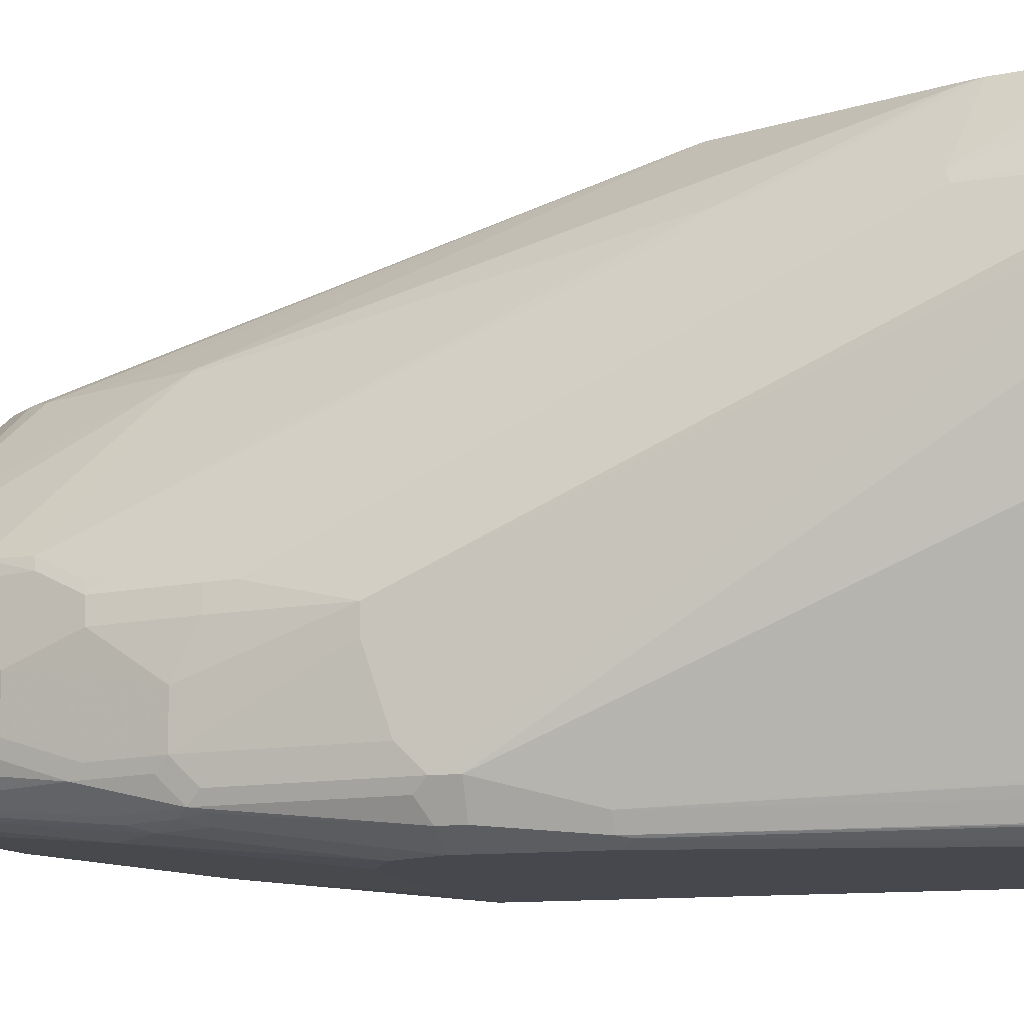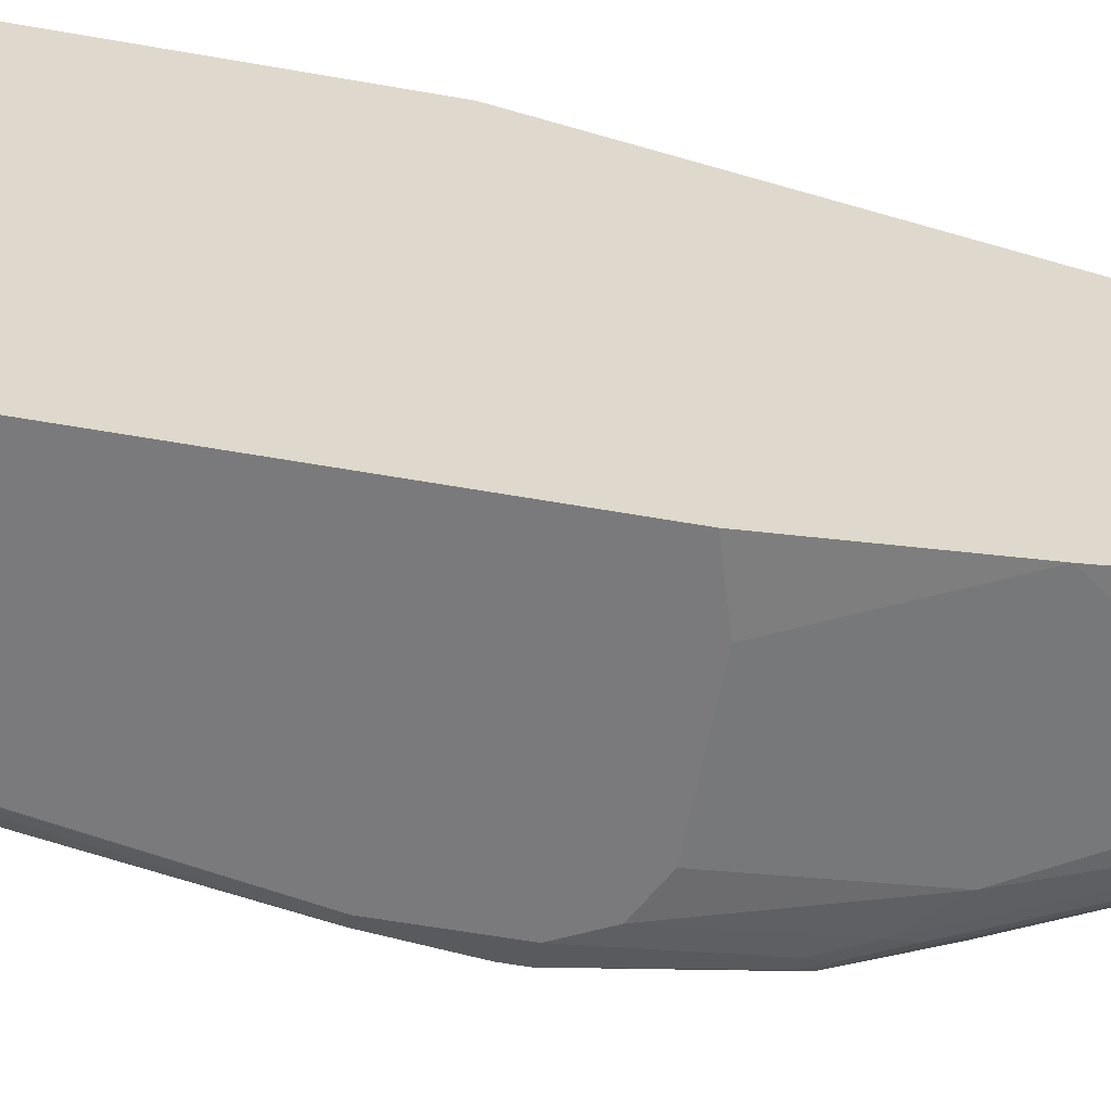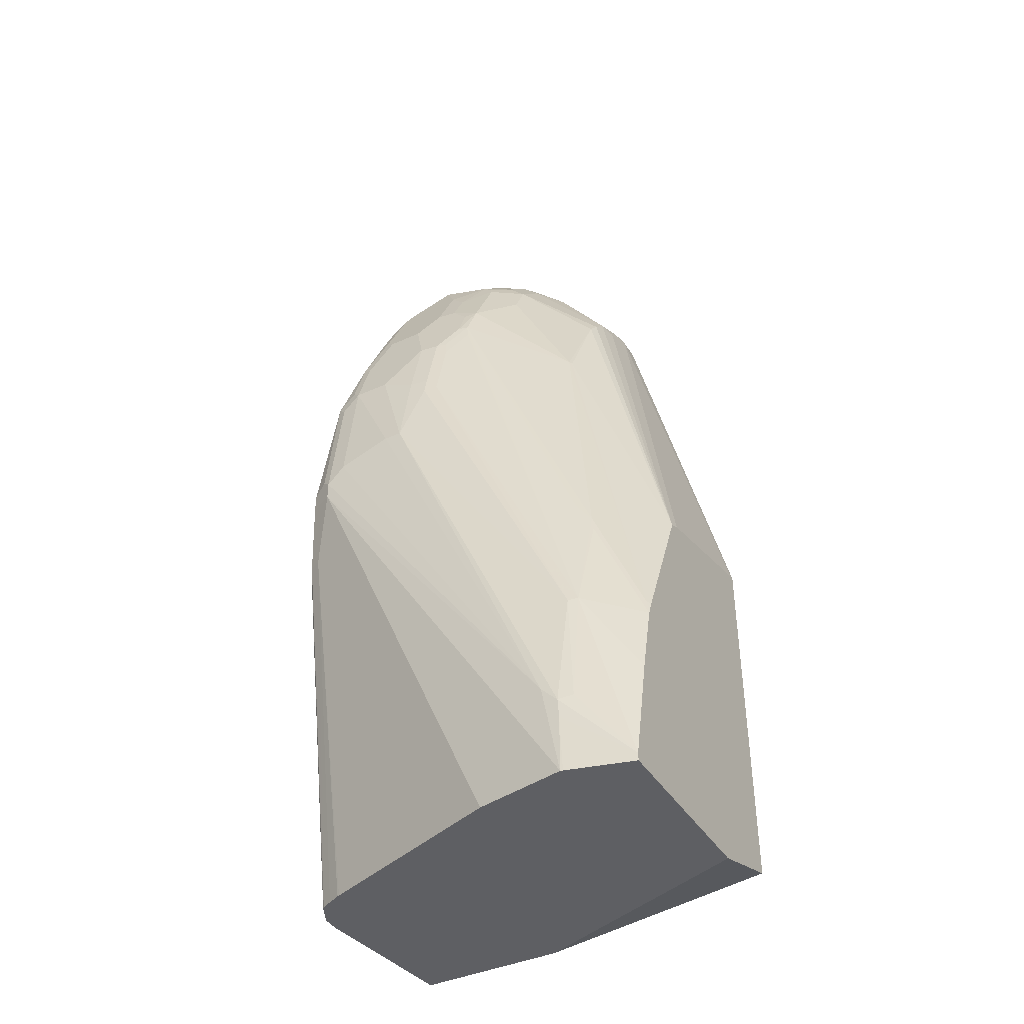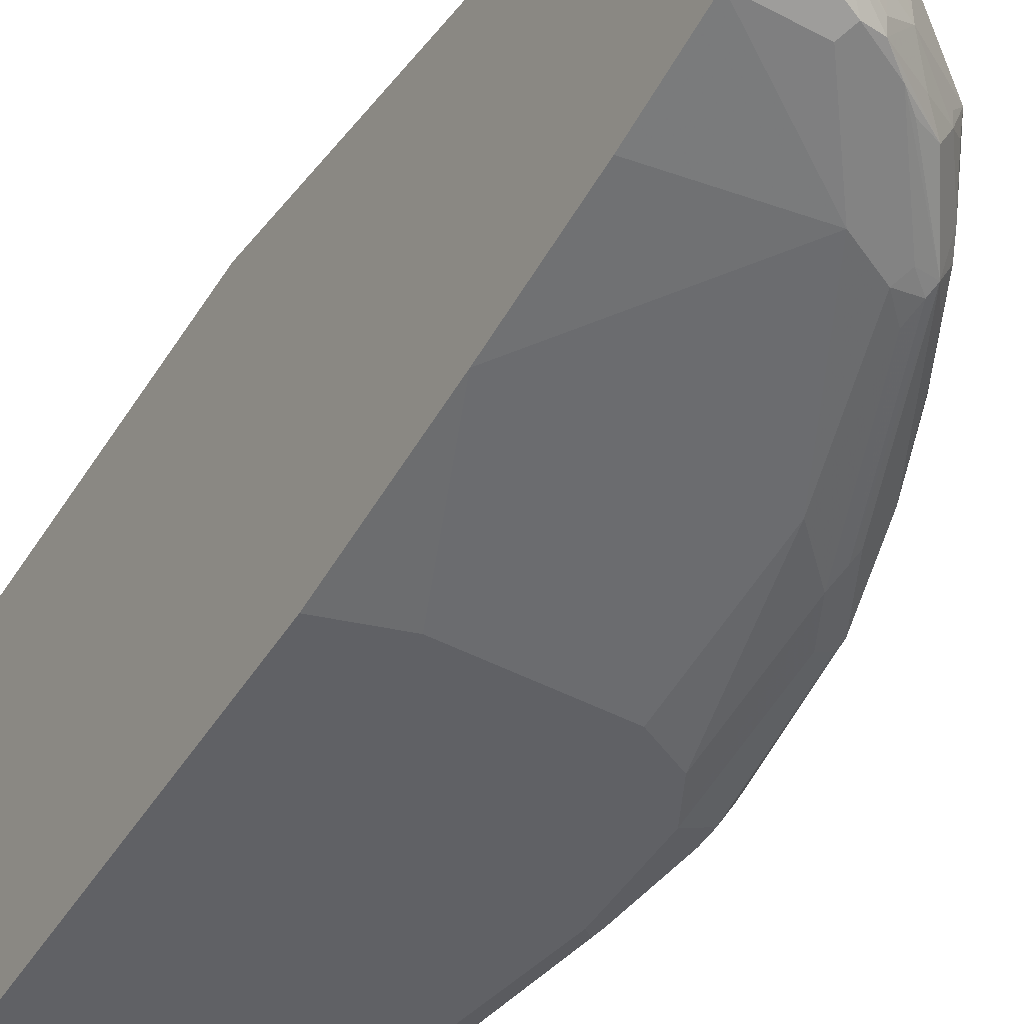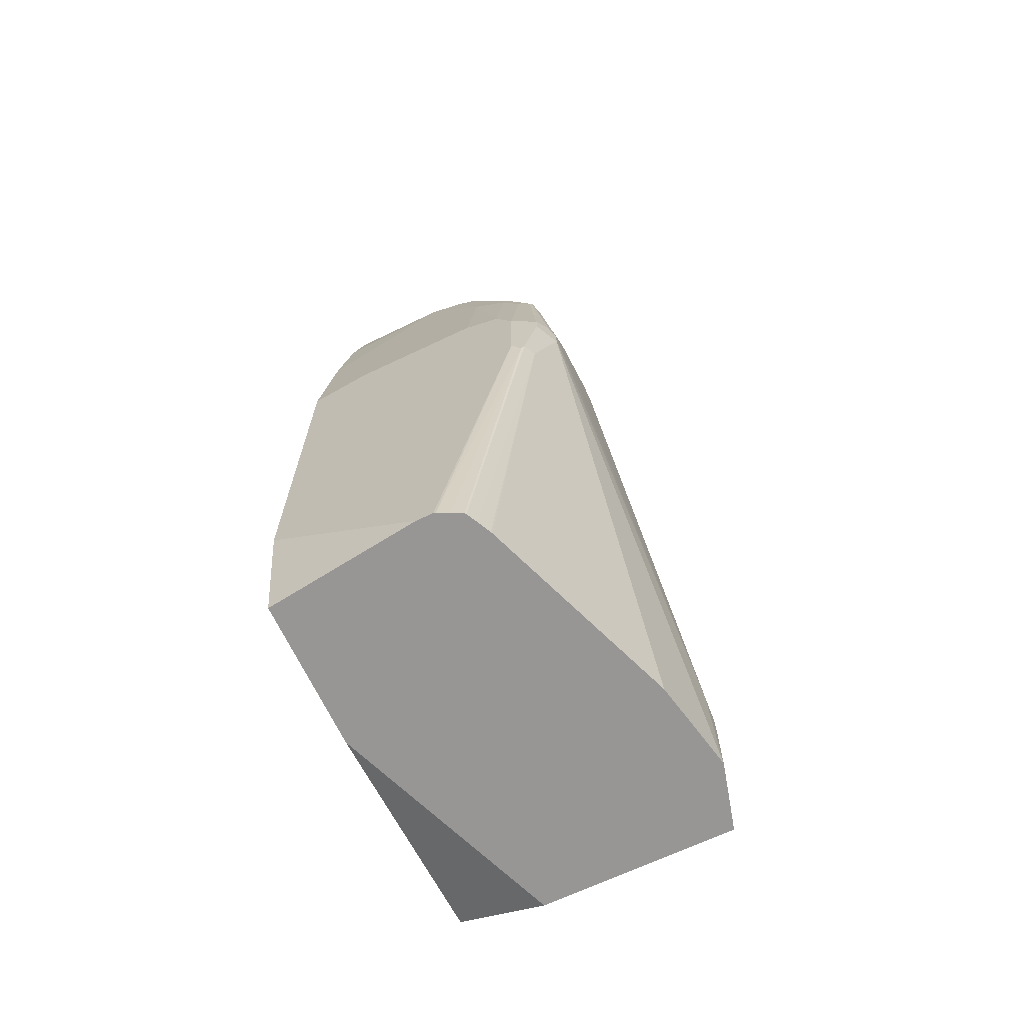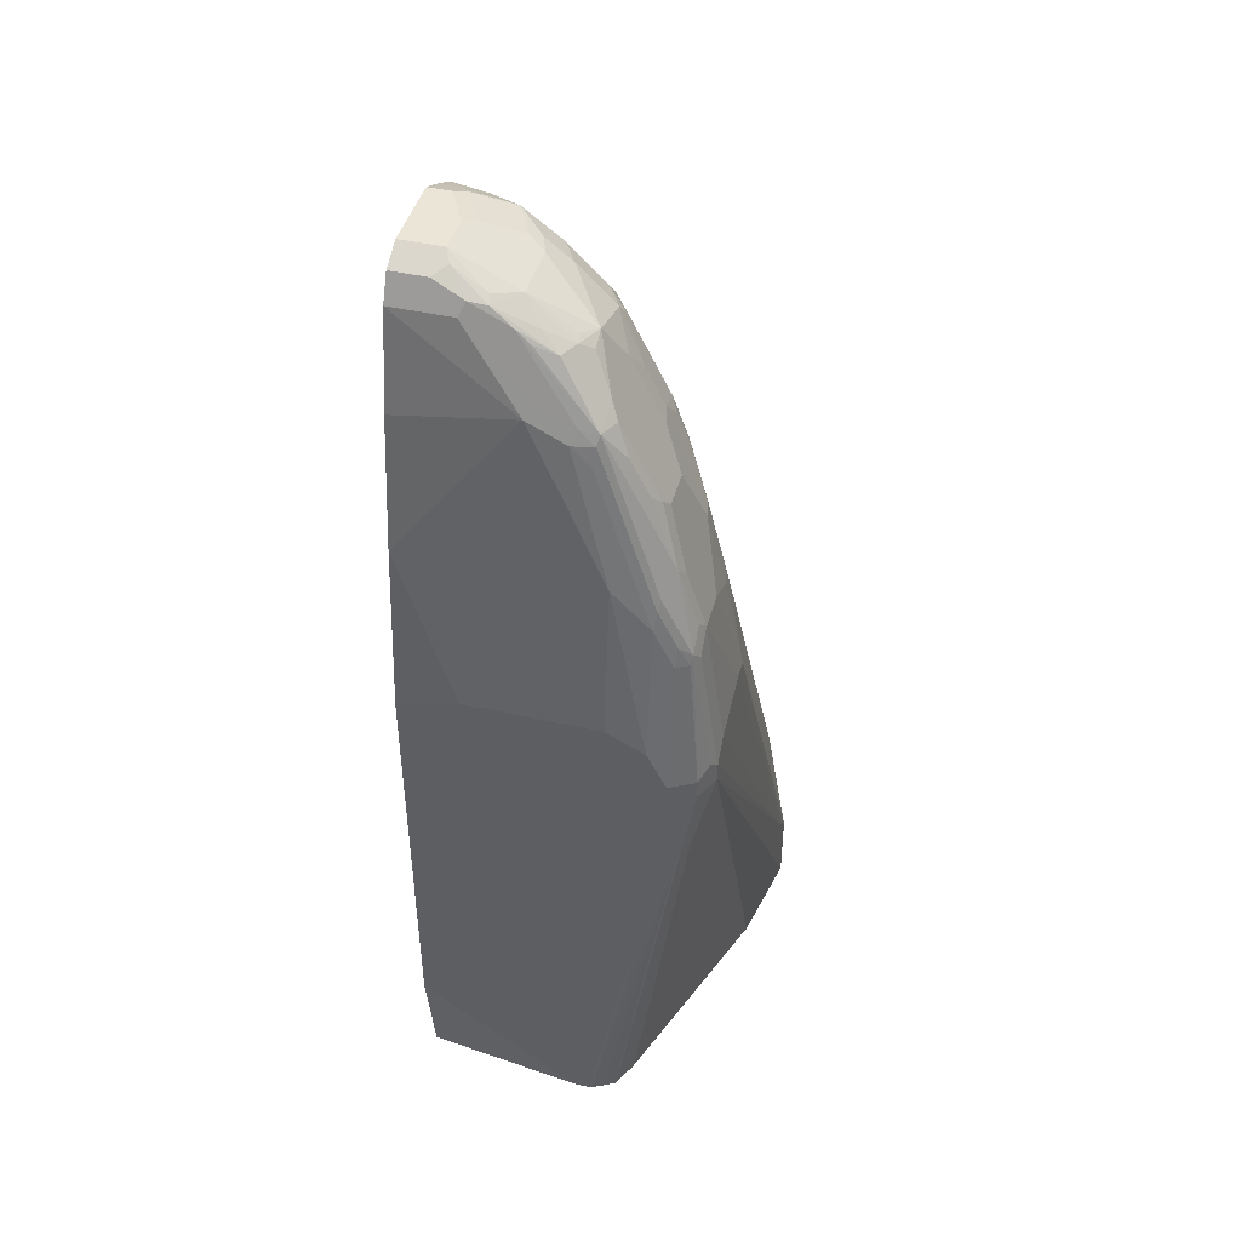
<metadata>
{"format":"obj","ext":"obj","renderer":"f3d","projection":"perspective","resolution":1024,"background":"white","views":[{"elev":-11.7,"azim":104.7,"up":"+Y"},{"elev":-58.2,"azim":-100.4,"up":"+Y"},{"elev":-40.9,"azim":119.1,"up":"+Z"},{"elev":-47.3,"azim":-30.7,"up":"+Y"},{"elev":-68.0,"azim":25.4,"up":"+Z"},{"elev":44.2,"azim":14.9,"up":"+Z"}]}
</metadata>
<code>
v 0.3184 0.0136 -0.1017
v 0.1106 0.0136 -0.1017
v 0.3184 0.0136 -0.09318
v 0.3377 -0.05715 -0.1017
v 0.01558 -0.2388 -0.1017
v 0.01558 0.0136 -0.07177
v 0.315 0.0136 -0.07784
v 0.3085 -0.04976 0.1245
v 0.3317 -0.04647 -0.01322
v 0.3383 -0.06116 -0.0184
v 0.3383 -0.05973 -0.03971
v 0.3383 -0.05973 -0.1017
v 0.01558 -0.398 -0.1017
v 0.01558 0.0136 0.3311
v 0.2919 0.0136 0.02541
v 0.272 0.01326 0.1062
v 0.272 -0.04647 0.2455
v 0.2687 -0.04976 0.2638
v 0.272 -0.06636 0.2853
v 0.2488 -0.2289 0.6816
v 0.2521 -0.2255 0.6634
v 0.272 -0.2454 0.6235
v 0.2919 -0.2454 0.544
v 0.3134 -0.05973 0.122
v 0.2919 0.01326 0.0266
v 0.3383 -0.07962 1.902e-05
v 0.3184 -0.2786 0.4576
v 0.3184 -0.1592 -0.1017
v 0.3184 -0.3781 0.3981
v 0.1813 -0.4179 -0.1017
v 0.01558 -0.4179 0.01993
v 0.01991 0.0136 0.3311
v 0.01558 -0.09952 0.7761
v 0.2718 0.0136 0.1059
v 0.2687 0.009926 0.1245
v 0.194 -0.1095 0.6069
v 0.2322 -0.2255 0.723
v 0.2537 -0.2388 0.6791
v 0.2687 -0.2488 0.6417
v 0.2736 -0.2587 0.6393
v 0.2935 -0.2587 0.5597
v 0.2985 -0.2587 0.5373
v 0.3184 -0.2985 0.4576
v 0.3184 -0.3582 0.4378
v 0.3184 -0.3781 0.4179
v 0.2985 -0.2786 0.5572
v 0.2985 -0.3184 0.5771
v 0.2985 -0.398 0.3184
v 0.2397 -0.3759 -0.1017
v 0.3051 -0.4046 0.3981
v 0.199 -0.4179 -0.1017
v 0.01558 -0.4179 0.4576
v 0.1791 0.0136 0.2915
v 0.03982 -0.09952 0.7761
v 0.01558 -0.101 0.7791
v 0.265 0.0136 0.1226
v 0.1924 0.01326 0.2853
v 0.1924 -0.1062 0.6036
v 0.1725 -0.1062 0.6434
v 0.1526 -0.1062 0.6833
v 0.1327 -0.1062 0.723
v 0.1692 -0.1891 0.801
v 0.189 -0.1891 0.7611
v 0.1924 -0.2255 0.8027
v 0.2338 -0.2587 0.7388
v 0.2388 -0.2388 0.7164
v 0.2786 -0.2786 0.6368
v 0.2985 -0.3582 0.5771
v 0.3051 -0.4046 0.4179
v 0.2985 -0.3781 0.5572
v 0.3134 -0.3881 0.4279
v 0.2587 -0.2985 0.6965
v 0.2919 -0.4113 0.3184
v 0.2262 -0.4039 -0.1017
v 0.2321 -0.3921 -0.1017
v 0.2388 -0.3781 -0.1017
v 0.2886 -0.4129 0.3085
v 0.2015 -0.4173 -0.1017
v 0.2786 -0.4179 0.3184
v 0.07963 -0.4179 0.4776
v 0.01558 -0.398 0.6368
v 0.192 0.0136 0.2851
v 0.03982 -0.1062 0.7894
v 0.05972 -0.1045 0.7786
v 0.07963 -0.09952 0.7563
v 0.01558 -0.1062 0.7894
v 0.1194 -0.1045 0.7388
v 0.1294 -0.1891 0.8408
v 0.1692 -0.2089 0.8209
v 0.189 -0.2289 0.8109
v 0.2139 -0.2587 0.7786
v 0.2388 -0.2786 0.7363
v 0.2123 -0.2786 0.7894
v 0.2935 -0.3682 0.5871
v 0.2587 -0.3383 0.6965
v 0.2786 -0.3582 0.6368
v 0.2786 -0.4179 0.4179
v 0.2935 -0.3881 0.5672
v 0.2919 -0.3914 0.5572
v 0.2338 -0.3482 0.7463
v 0.2252 -0.4054 -0.1017
v 0.2133 -0.4115 -0.1017
v 0.2189 -0.4179 0.4776
v 0.1393 -0.3781 0.796
v 0.01558 -0.3781 0.7761
v 0.09953 -0.1045 0.7586
v 0.04977 -0.1095 0.791
v 0.01991 -0.1128 0.8027
v 0.03982 -0.1659 0.869
v 0.04977 -0.1692 0.8707
v 0.01558 -0.1128 0.8027
v 0.08958 -0.1692 0.8507
v 0.1294 -0.2089 0.8607
v 0.1857 -0.2388 0.8226
v 0.146 -0.2388 0.8624
v 0.2056 -0.2786 0.8027
v 0.1857 -0.2985 0.8425
v 0.2736 -0.3682 0.6467
v 0.2537 -0.3482 0.7065
v 0.2786 -0.398 0.5572
v 0.2587 -0.398 0.597
v 0.2587 -0.4179 0.4576
v 0.2836 -0.3881 0.5871
v 0.2811 -0.3931 0.5771
v 0.2338 -0.3682 0.7264
v 0.2264 -0.3582 0.7563
v 0.2463 -0.3582 0.7164
v 0.2123 -0.3383 0.7894
v 0.2139 -0.3482 0.786
v 0.2189 -0.398 0.6368
v 0.1791 -0.3781 0.7761
v 0.146 -0.3715 0.8093
v 0.07963 -0.3582 0.8756
v 0.01558 -0.3582 0.8756
v 0.08958 -0.1095 0.7711
v 0.01558 -0.1673 0.8719
v 0.01558 -0.1777 0.8829
v 0.08958 -0.2089 0.8906
v 0.1194 -0.2388 0.8831
v 0.1294 -0.2289 0.8707
v 0.1261 -0.2587 0.8822
v 0.1261 -0.3184 0.8822
v 0.1725 -0.3184 0.8491
v 0.1742 -0.3283 0.8458
v 0.1866 -0.3184 0.8358
v 0.2056 -0.3383 0.8027
v 0.2612 -0.3931 0.6169
v 0.199 -0.3781 0.7563
v 0.2239 -0.3682 0.7463
v 0.2637 -0.3881 0.6268
v 0.204 -0.3682 0.786
v 0.2015 -0.3731 0.7761
v 0.1857 -0.3715 0.7894
v 0.1261 -0.3516 0.869
v 0.08626 -0.3516 0.8889
v 0.01558 -0.3449 0.9021
v 0.01558 -0.1835 0.8863
v 0.03982 -0.2123 0.9021
v 0.05972 -0.2189 0.903
v 0.04977 -0.2289 0.9105
v 0.06967 -0.2687 0.9105
v 0.1095 -0.2488 0.8906
v 0.09953 -0.3184 0.8956
v 0.102 -0.3383 0.8906
v 0.1045 -0.3482 0.8856
v 0.146 -0.3383 0.8624
v 0.1642 -0.3482 0.8458
v 0.1418 -0.3532 0.8557
v 0.06636 -0.3317 0.9088
v 0.05309 -0.3449 0.9021
v 0.01558 -0.3427 0.9033
v 0.01558 -0.2123 0.9021
v 0.01558 -0.2152 0.9036
v 0.01558 -0.2388 0.9155
v 0.03982 -0.2388 0.9155
v 0.05972 -0.2786 0.9155
v 0.05972 -0.3184 0.9155
v 0.01558 -0.3184 0.9155
f 98 149 123
f 99 124 120
f 100 117 128
f 100 127 119
f 98 125 149
f 100 128 146
f 100 126 127
f 98 118 125
f 97 120 121
f 98 123 124
f 97 121 122
f 97 99 120
f 95 118 96
f 95 119 118
f 95 100 119
f 100 146 129
f 93 117 100
f 98 124 99
f 94 118 98
f 106 135 112
f 103 122 130
f 113 139 140
f 93 116 117
f 113 138 139
f 112 138 113
f 110 138 112
f 110 137 138
f 109 137 110
f 109 136 137
f 108 136 109
f 108 111 136
f 107 112 135
f 107 110 112
f 104 134 105
f 104 133 134
f 104 132 133
f 104 153 132
f 104 131 153
f 104 130 131
f 103 130 104
f 100 129 126
f 92 93 100
f 80 103 104
f 90 114 91
f 77 79 78
f 73 101 74
f 73 77 101
f 72 100 95
f 72 92 100
f 69 99 97
f 69 98 99
f 69 71 98
f 77 78 102
f 69 97 77
f 68 96 118
f 68 95 96
f 68 98 70
f 68 94 98
f 65 93 92
f 65 116 93
f 65 91 116
f 113 140 115
f 68 118 94
f 91 114 116
f 77 102 101
f 80 104 81
f 89 115 114
f 89 113 115
f 89 114 90
f 88 106 112
f 88 112 113
f 87 106 88
f 84 106 85
f 84 135 106
f 77 97 79
f 84 107 135
f 83 109 110
f 83 108 109
f 83 111 108
f 83 86 111
f 83 107 84
f 82 106 87
f 82 85 106
f 81 104 105
f 83 110 107
f 114 115 117
f 142 163 164
f 115 140 139
f 155 169 170
f 155 165 169
f 154 165 155
f 154 167 165
f 154 168 167
f 151 153 152
f 151 154 153
f 151 168 154
f 156 170 171
f 151 167 168
f 147 151 152
f 147 150 151
f 146 167 151
f 144 166 167
f 144 146 145
f 144 167 146
f 142 144 143
f 142 166 144
f 147 152 148
f 142 165 166
f 157 172 158
f 158 173 160
f 174 176 175
f 174 177 176
f 174 178 177
f 171 177 178
f 169 171 170
f 169 177 171
f 165 167 166
f 164 169 165
f 158 172 173
f 164 177 169
f 161 163 162
f 161 177 163
f 161 176 177
f 160 173 174
f 160 176 161
f 160 175 176
f 160 174 175
f 158 160 159
f 163 177 164
f 142 164 165
f 65 67 66
f 142 162 163
f 123 150 147
f 123 151 150
f 123 149 151
f 121 130 122
f 121 148 130
f 121 147 148
f 121 124 147
f 120 124 121
f 123 147 124
f 118 127 125
f 117 146 128
f 117 145 146
f 117 144 145
f 117 143 144
f 117 142 143
f 117 141 142
f 115 141 117
f 115 139 141
f 118 119 127
f 125 127 126
f 125 126 149
f 126 129 151
f 139 162 141
f 138 162 139
f 138 161 162
f 138 160 161
f 138 159 160
f 137 159 138
f 137 158 159
f 137 157 158
f 133 156 134
f 133 170 156
f 133 155 170
f 132 155 133
f 132 154 155
f 132 153 154
f 131 148 152
f 131 152 153
f 130 148 131
f 129 146 151
f 126 151 149
f 114 117 116
f 65 72 67
f 141 162 142
f 64 91 65
f 8 15 25
f 8 24 9
f 8 23 24
f 8 22 23
f 8 21 22
f 8 20 21
f 8 19 20
f 8 18 19
f 8 25 16
f 8 17 18
f 7 15 8
f 5 14 6
f 5 33 14
f 5 55 33
f 5 86 55
f 5 111 86
f 5 136 111
f 5 137 136
f 8 16 17
f 5 157 137
f 9 24 10
f 10 12 11
f 20 40 39
f 20 38 40
f 20 37 38
f 18 20 19
f 18 36 20
f 18 35 36
f 16 25 34
f 16 18 17
f 10 26 12
f 16 35 18
f 15 34 25
f 14 54 32
f 14 33 54
f 13 30 31
f 12 29 28
f 12 26 29
f 10 27 26
f 10 24 27
f 16 34 35
f 5 172 157
f 5 173 172
f 5 174 173
f 1 74 101
f 1 75 74
f 1 76 75
f 1 49 76
f 1 28 49
f 1 12 28
f 1 3 4
f 1 7 3
f 1 101 102
f 1 15 7
f 1 56 34
f 1 82 56
f 1 53 82
f 1 32 53
f 1 14 32
f 1 6 14
f 1 2 6
f 65 92 72
f 1 34 15
f 1 102 78
f 1 78 51
f 1 51 30
f 5 178 174
f 5 171 178
f 5 156 171
f 5 134 156
f 5 105 134
f 5 81 105
f 5 52 81
f 5 31 52
f 5 13 31
f 4 11 12
f 3 11 4
f 3 10 11
f 3 9 10
f 3 8 9
f 3 7 8
f 2 5 6
f 1 5 2
f 1 13 5
f 1 30 13
f 20 39 22
f 20 22 21
f 1 4 12
f 22 39 40
f 48 76 49
f 48 75 76
f 48 74 75
f 48 73 74
f 47 95 68
f 47 72 95
f 47 67 72
f 46 67 47
f 50 69 77
f 45 71 69
f 45 70 98
f 44 70 45
f 44 68 70
f 43 68 44
f 41 46 42
f 40 46 41
f 40 67 46
f 38 67 40
f 45 98 71
f 50 77 73
f 51 78 79
f 52 80 81
f 64 90 91
f 20 36 37
f 64 89 90
f 62 89 64
f 62 113 89
f 62 88 113
f 62 87 88
f 61 82 87
f 57 59 58
f 57 60 59
f 57 61 60
f 57 82 61
f 56 82 57
f 55 86 83
f 54 85 82
f 54 84 85
f 54 83 84
f 54 55 83
f 53 54 82
f 38 66 67
f 37 66 38
f 61 87 62
f 26 27 43
f 29 73 48
f 29 50 73
f 29 69 50
f 29 45 69
f 28 29 48
f 27 68 43
f 27 47 68
f 27 46 47
f 27 42 46
f 26 45 29
f 22 41 23
f 26 44 45
f 26 43 44
f 24 42 27
f 23 42 24
f 23 41 42
f 22 40 41
f 30 51 79
f 30 79 97
f 28 48 49
f 30 122 103
f 37 64 65
f 37 62 64
f 37 63 62
f 30 97 122
f 36 62 63
f 36 61 62
f 36 60 61
f 36 59 60
f 36 58 59
f 35 58 36
f 36 63 37
f 37 65 66
f 35 56 57
f 34 56 35
f 33 55 54
f 32 54 53
f 30 52 31
f 30 80 52
f 30 103 80
f 35 57 58

</code>
